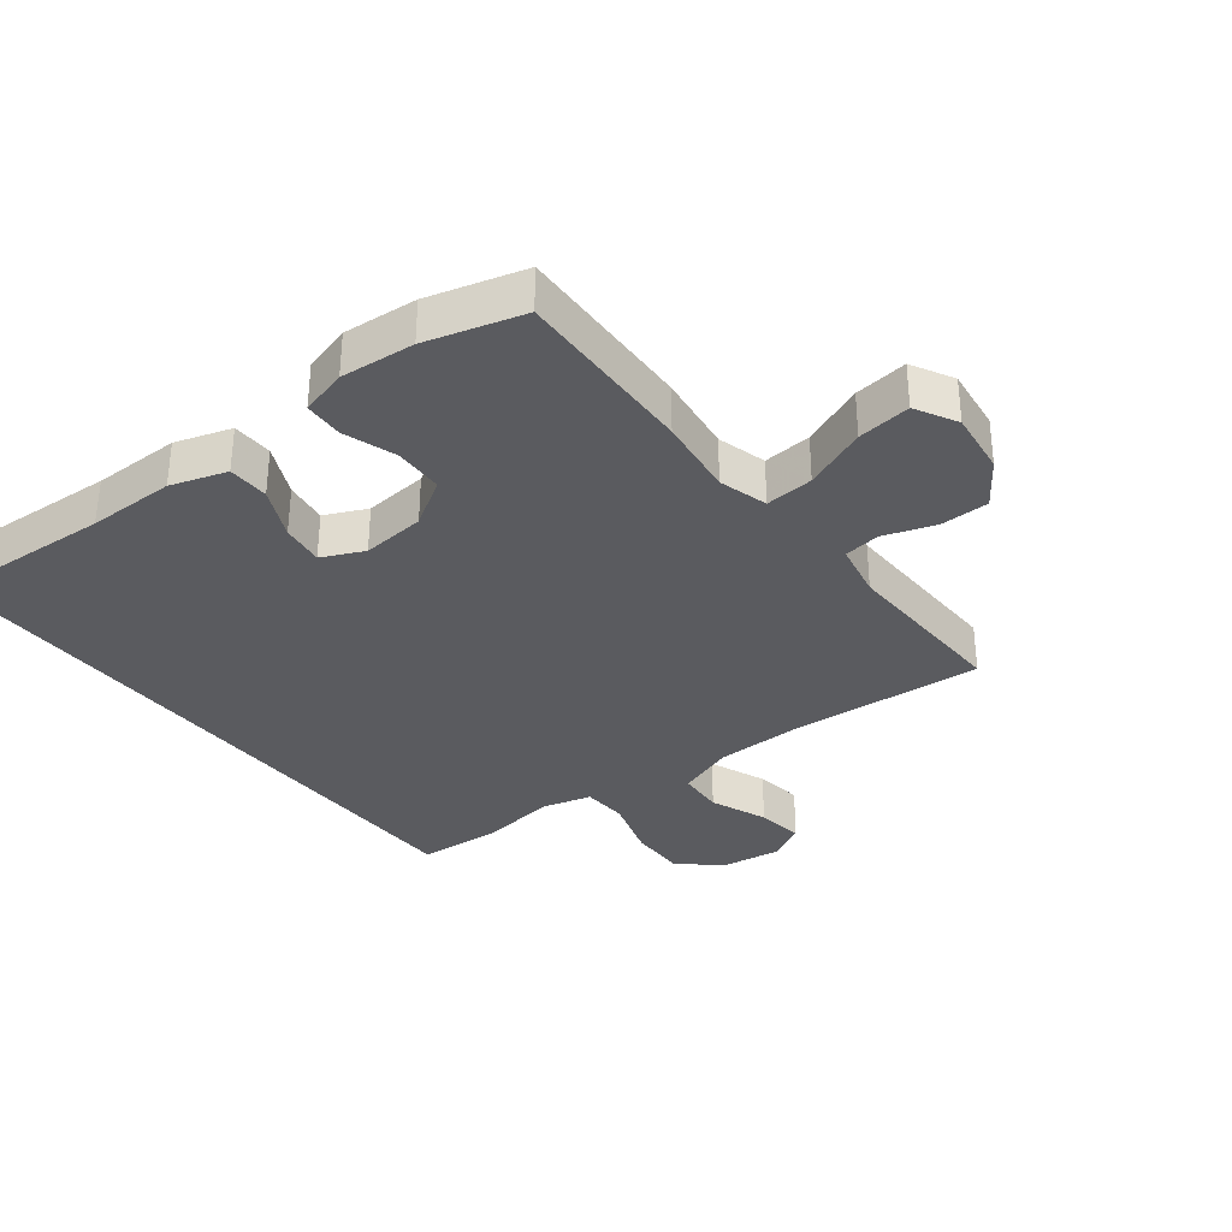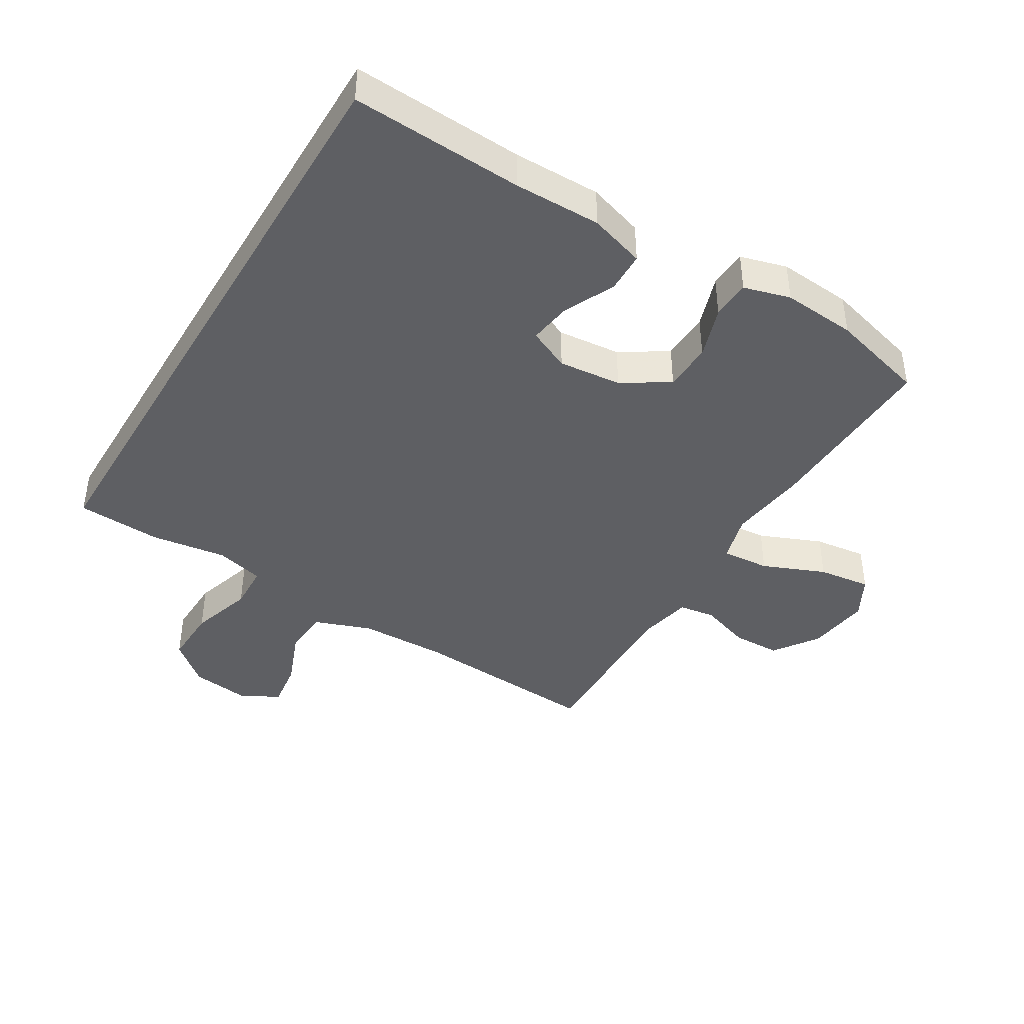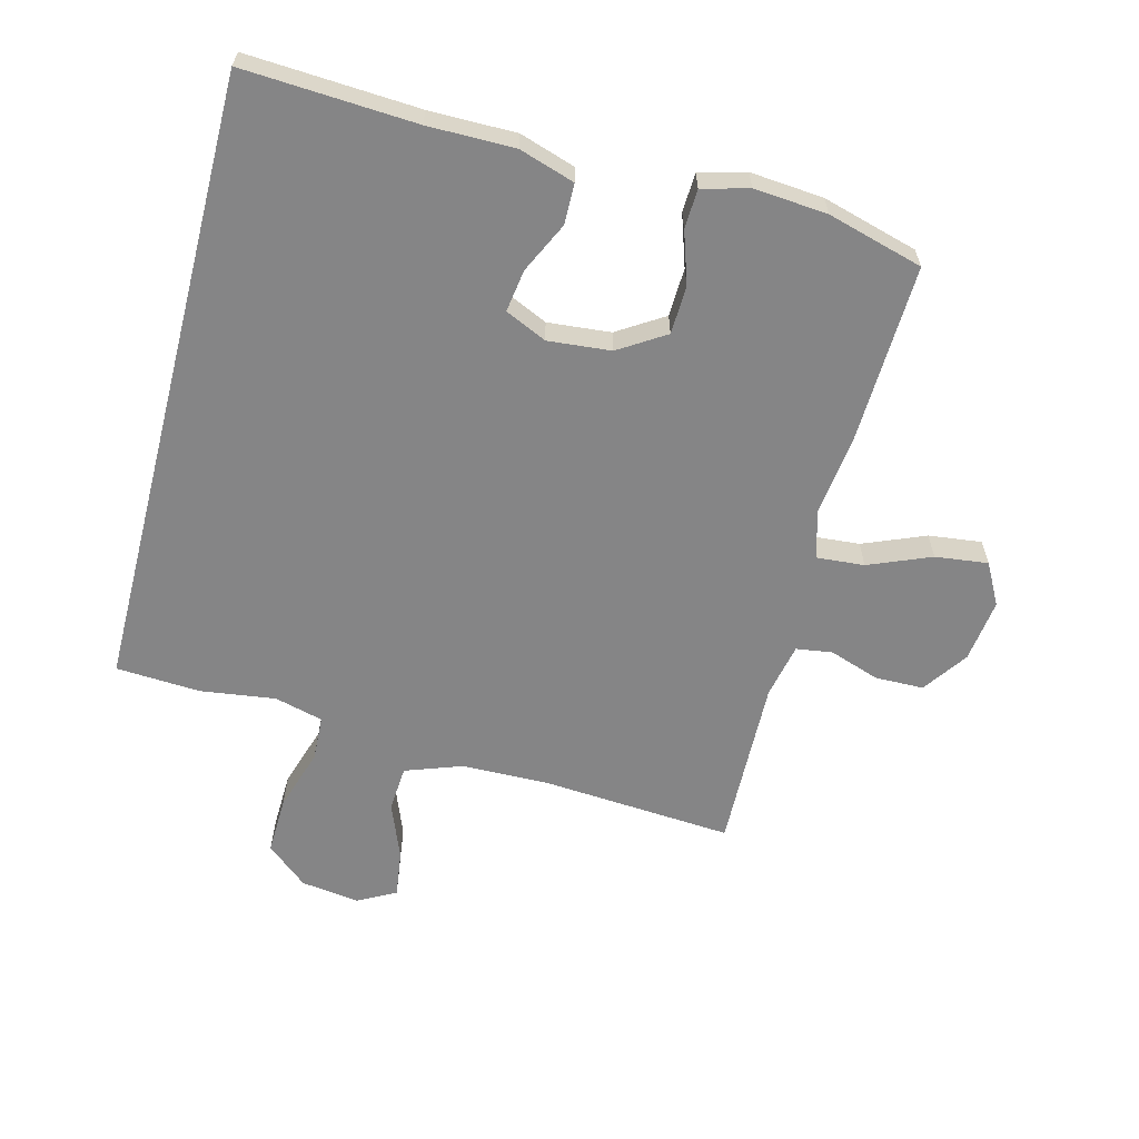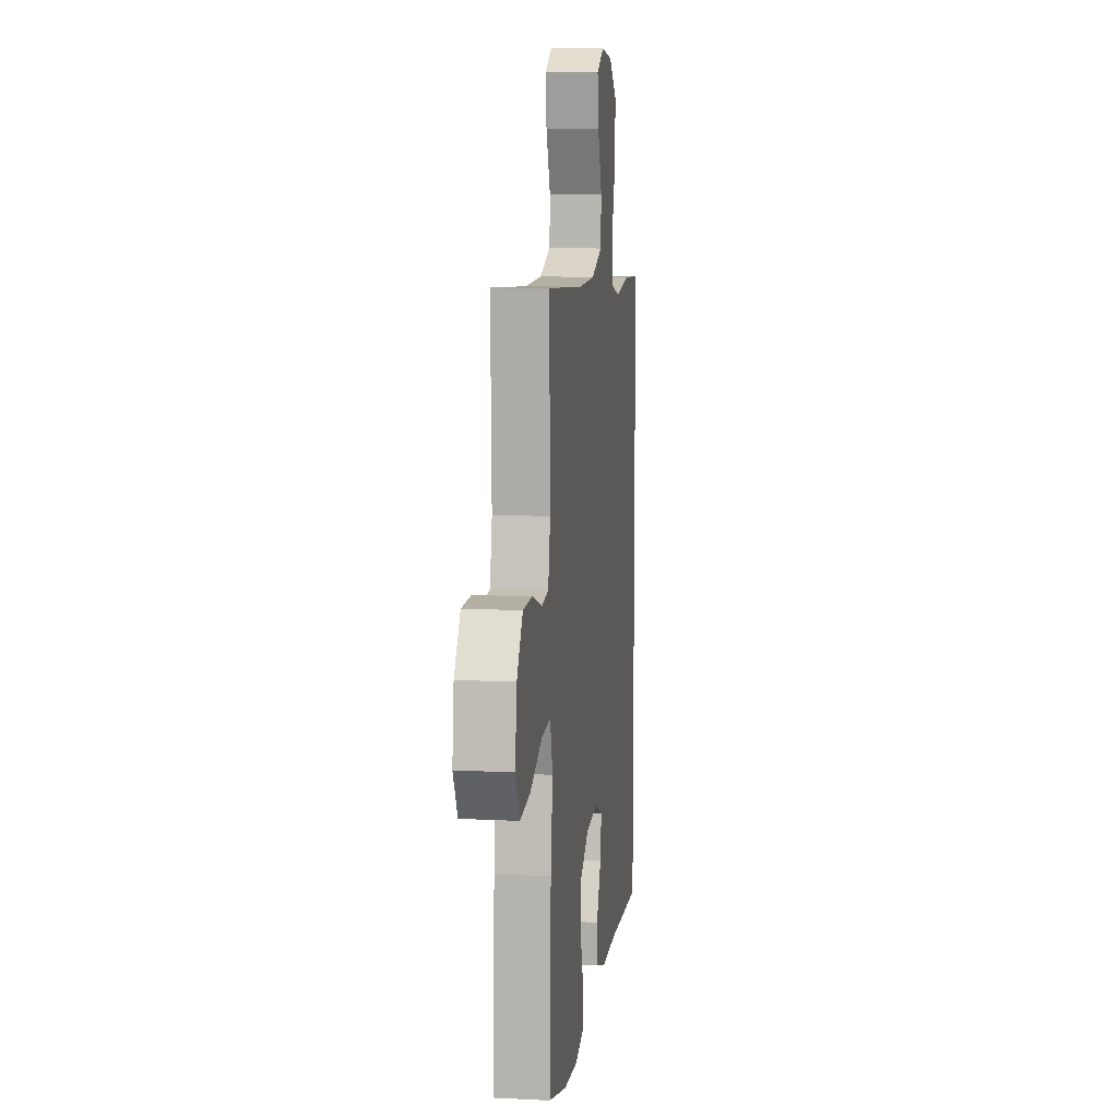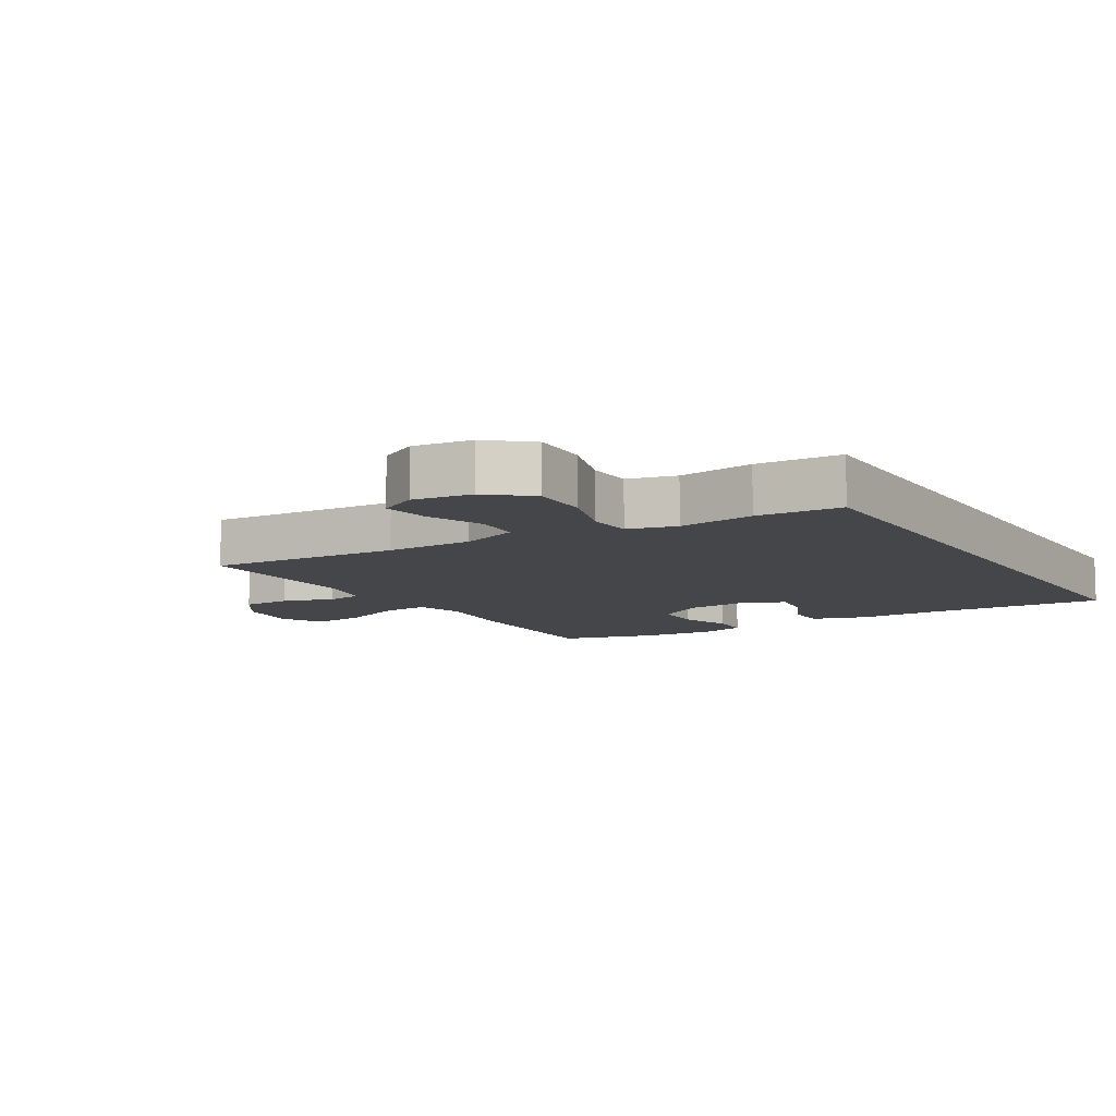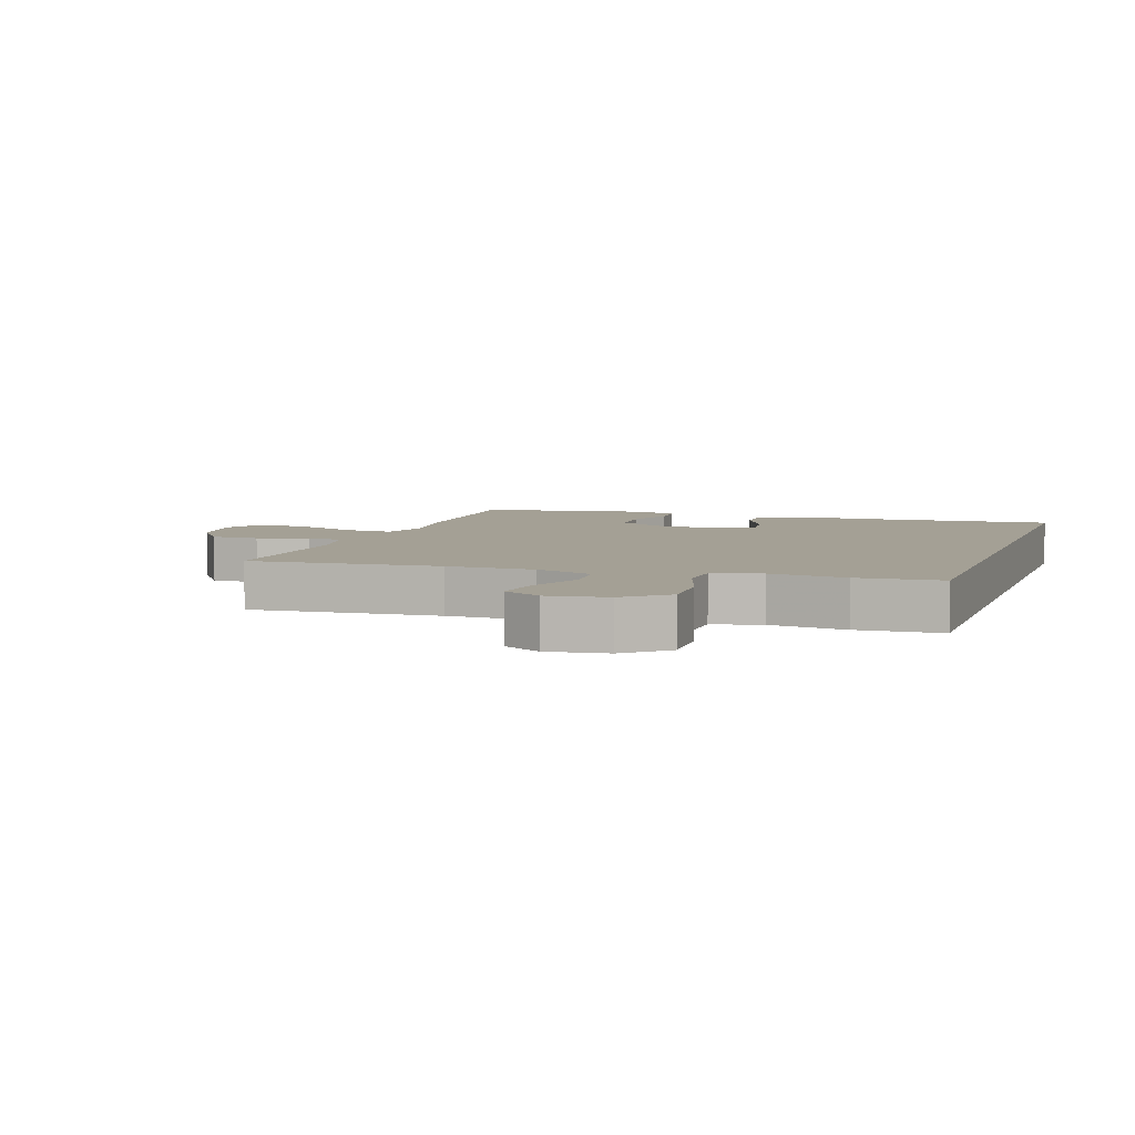
<metadata>
{"format":"obj","ext":"obj","renderer":"f3d","projection":"perspective","resolution":1024,"background":"white","views":[{"elev":-33.4,"azim":-142.0,"up":"+Y"},{"elev":-41.8,"azim":149.2,"up":"+Y"},{"elev":-61.9,"azim":165.6,"up":"+Y"},{"elev":10.3,"azim":-82.6,"up":"+Z"},{"elev":-9.4,"azim":31.8,"up":"+Y"},{"elev":5.8,"azim":18.7,"up":"+Y"}]}
</metadata>
<code>
v -0.5 0.07 0.5
v -0.201 0.07 0.478
v -0.063 0.07 0.48
v 0.027 0.07 0.512
v 0.032 0.07 0.584
v -0.003 0.07 0.673
v -0.013 0.07 0.747
v 0.047 0.07 0.779
v 0.139 0.07 0.766
v 0.204 0.07 0.711
v 0.201 0.07 0.62
v 0.17 0.07 0.522
v 0.173 0.07 0.451
v 0.249 0.07 0.431
v 0.368 0.07 0.447
v 0.5 0.07 0.439
v 0.5 0.07 -0.542
v 0.23 0.07 -0.526
v 0.094 0.07 -0.526
v 0.007 0.07 -0.498
v 0.006 0.07 -0.434
v 0.044 0.07 -0.355
v 0.054 0.07 -0.288
v -0.011 0.07 -0.258
v -0.11 0.07 -0.267
v -0.183 0.07 -0.313
v -0.186 0.07 -0.389
v -0.159 0.07 -0.471
v -0.162 0.07 -0.532
v -0.235 0.07 -0.552
v -0.35 0.07 -0.542
v -0.5 0.07 -0.5
v -0.489 0.07 -0.216
v -0.473 0.07 -0.093
v -0.494 0.07 -0.017
v -0.569 0.07 -0.023
v -0.667 0.07 -0.063
v -0.75 0.07 -0.073
v -0.785 0.07 -0.008
v -0.772 0.07 0.091
v -0.723 0.07 0.161
v -0.647 0.07 0.162
v -0.568 0.07 0.135
v -0.511 0.07 0.143
v -0.493 0.07 0.229
v -0.5 0 0.5
v -0.201 0 0.478
v -0.063 0 0.48
v 0.027 0 0.512
v 0.032 0 0.584
v -0.003 0 0.673
v -0.013 0 0.747
v 0.047 0 0.779
v 0.139 0 0.766
v 0.204 0 0.711
v 0.201 0 0.62
v 0.17 0 0.522
v 0.173 0 0.451
v 0.249 0 0.431
v 0.368 0 0.447
v 0.5 0 0.439
v 0.5 0 -0.542
v 0.23 0 -0.526
v 0.094 0 -0.526
v 0.007 0 -0.498
v 0.006 0 -0.434
v 0.044 0 -0.355
v 0.054 0 -0.288
v -0.011 0 -0.258
v -0.11 0 -0.267
v -0.183 0 -0.313
v -0.186 0 -0.389
v -0.159 0 -0.471
v -0.162 0 -0.532
v -0.235 0 -0.552
v -0.35 0 -0.542
v -0.5 0 -0.5
v -0.489 0 -0.216
v -0.473 0 -0.093
v -0.494 0 -0.017
v -0.569 0 -0.023
v -0.667 0 -0.063
v -0.75 0 -0.073
v -0.785 0 -0.008
v -0.772 0 0.091
v -0.723 0 0.161
v -0.647 0 0.162
v -0.568 0 0.135
v -0.511 0 0.143
v -0.493 0 0.229
f 40 41 42 43
f 40 43 44
f 39 40 44
f 36 37 38 39
f 35 36 39 44
f 34 35 44 45
f 32 33 34
f 31 32 34
f 27 28 29 30
f 26 27 30 31
f 19 20 21 22
f 18 19 22 23
f 17 18 23
f 14 15 16 17
f 13 14 17 23
f 12 13 23 24
f 10 11 12
f 5 6 7 8
f 4 5 8 9
f 34 45 1 2
f 26 31 34 2
f 25 26 2 3
f 24 25 3 4
f 10 12 24
f 4 9 10 24
f 88 87 86 85
f 89 88 85
f 89 85 84
f 84 83 82 81
f 89 84 81 80
f 90 89 80 79
f 79 78 77
f 79 77 76
f 75 74 73 72
f 76 75 72 71
f 67 66 65 64
f 68 67 64 63
f 68 63 62
f 62 61 60 59
f 68 62 59 58
f 69 68 58 57
f 57 56 55
f 53 52 51 50
f 54 53 50 49
f 47 46 90 79
f 47 79 76 71
f 48 47 71 70
f 49 48 70 69
f 69 57 55
f 69 55 54 49
f 1 46 47 2
f 2 47 48 3
f 3 48 49 4
f 4 49 50 5
f 5 50 51 6
f 6 51 52 7
f 7 52 53 8
f 8 53 54 9
f 9 54 55 10
f 10 55 56 11
f 11 56 57 12
f 12 57 58 13
f 13 58 59 14
f 14 59 60 15
f 15 60 61 16
f 16 61 62 17
f 17 62 63 18
f 18 63 64 19
f 19 64 65 20
f 20 65 66 21
f 21 66 67 22
f 22 67 68 23
f 23 68 69 24
f 24 69 70 25
f 25 70 71 26
f 26 71 72 27
f 27 72 73 28
f 28 73 74 29
f 29 74 75 30
f 30 75 76 31
f 31 76 77 32
f 32 77 78 33
f 33 78 79 34
f 34 79 80 35
f 35 80 81 36
f 36 81 82 37
f 37 82 83 38
f 38 83 84 39
f 39 84 85 40
f 40 85 86 41
f 41 86 87 42
f 42 87 88 43
f 43 88 89 44
f 44 89 90 45
f 45 90 46 1

</code>
